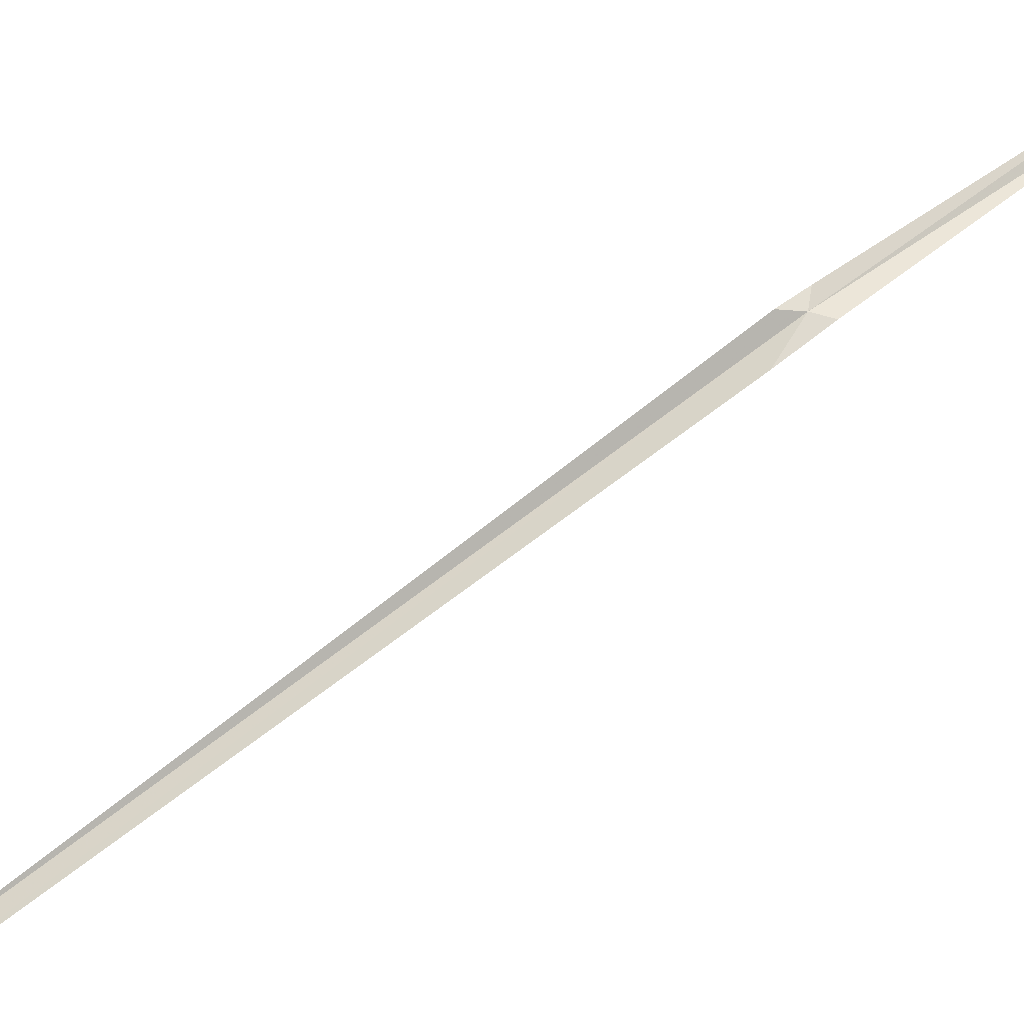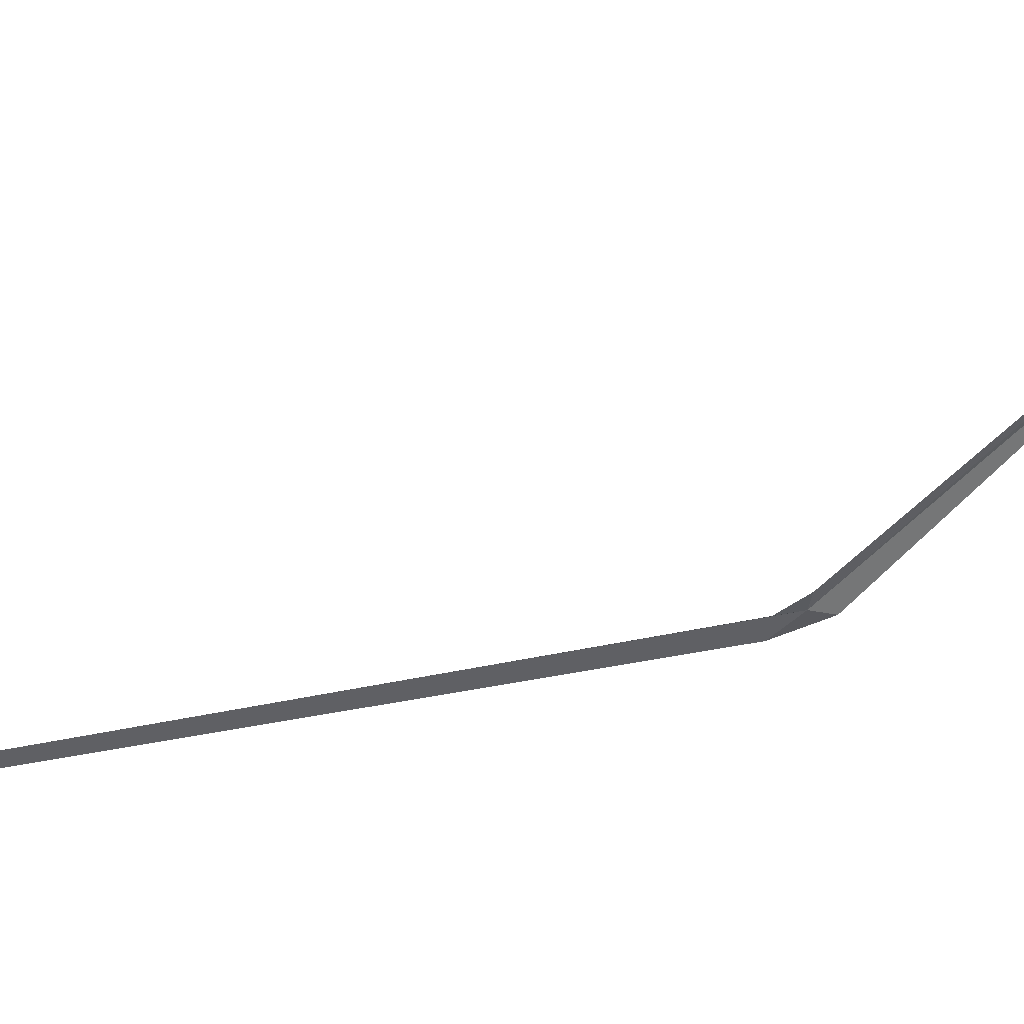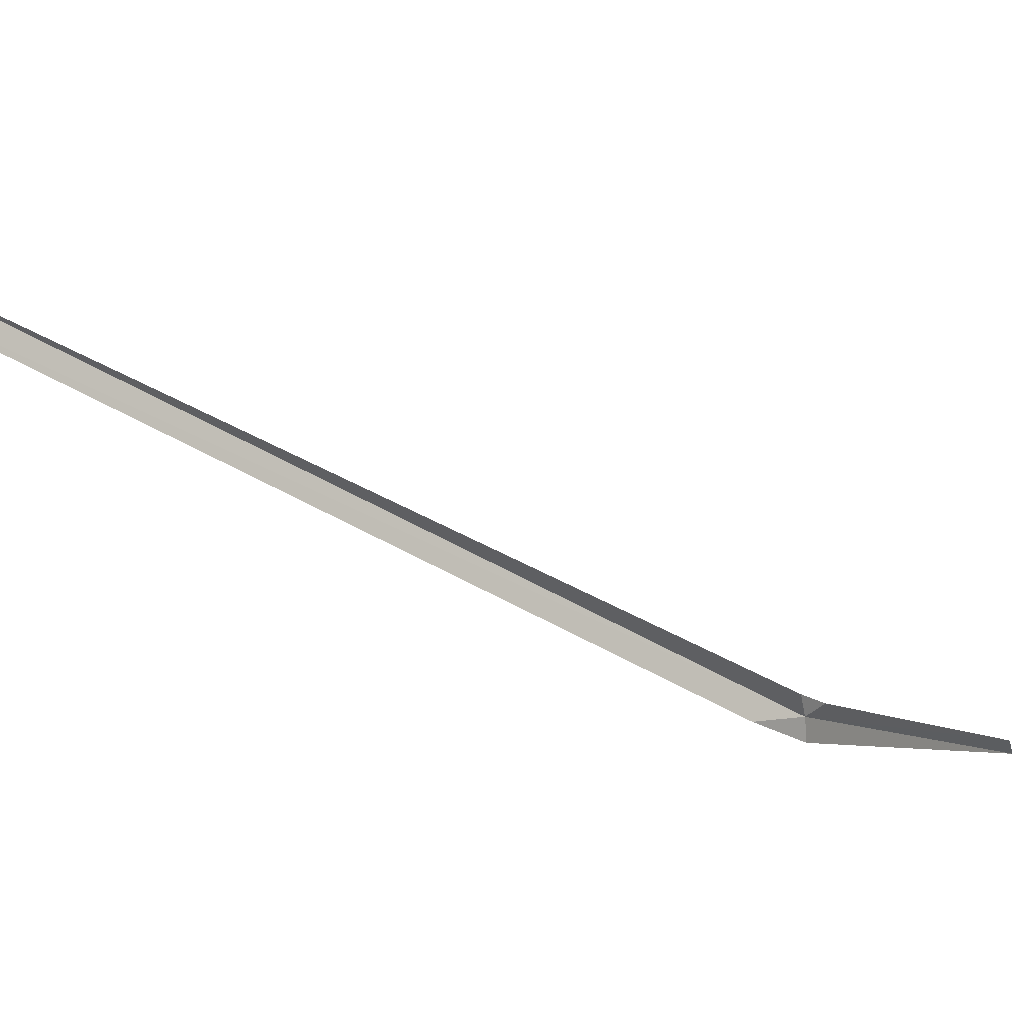
<metadata>
{"format":"obj","ext":"obj","renderer":"f3d","projection":"perspective","resolution":1024,"background":"white","views":[{"elev":-71.9,"azim":-57.9,"up":"+Y"},{"elev":6.1,"azim":-55.8,"up":"+Y"},{"elev":-55.6,"azim":-130.9,"up":"+Y"}]}
</metadata>
<code>
v 81.02 78.87 7.323
v 80.96 78.95 7.383
v 80.94 78.85 7.223
v 81.1 78.73 7.103
v 81.1 78.85 7.405
v 81.16 77.81 2.723
v 81.22 77.75 2.803
v 81.41 80.51 9.143
v 81.3 80.39 9.003
f 1 3 2
f 1 5 4
f 1 7 6
f 1 4 7
f 1 8 5
f 1 9 8
f 1 2 9
f 1 6 3

</code>
